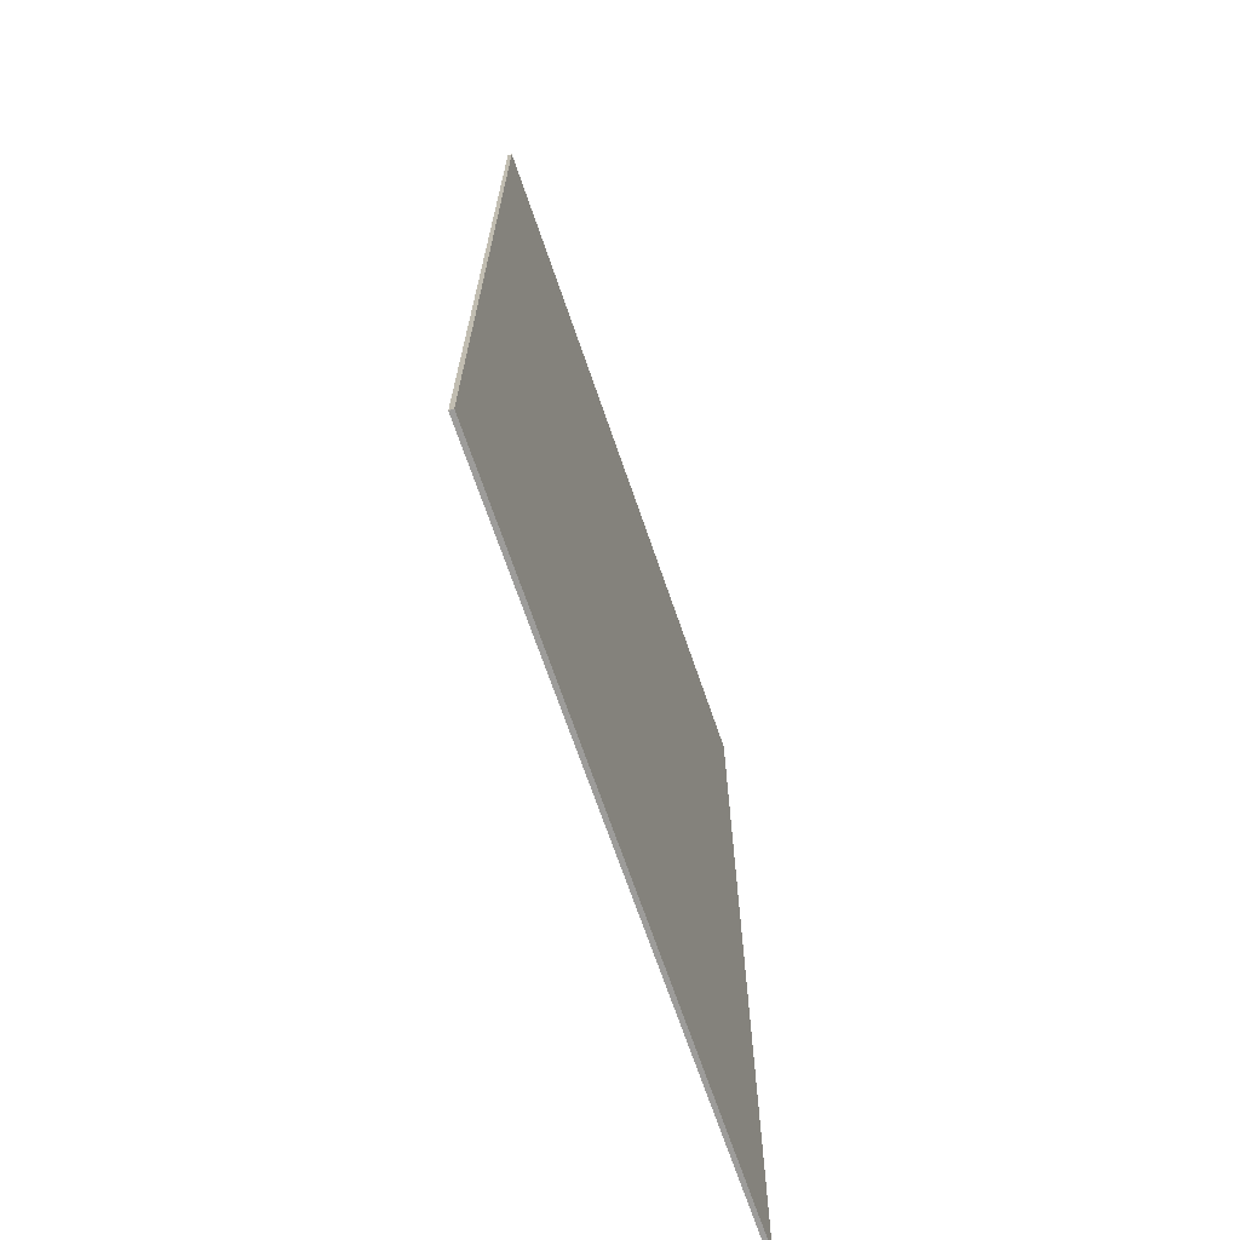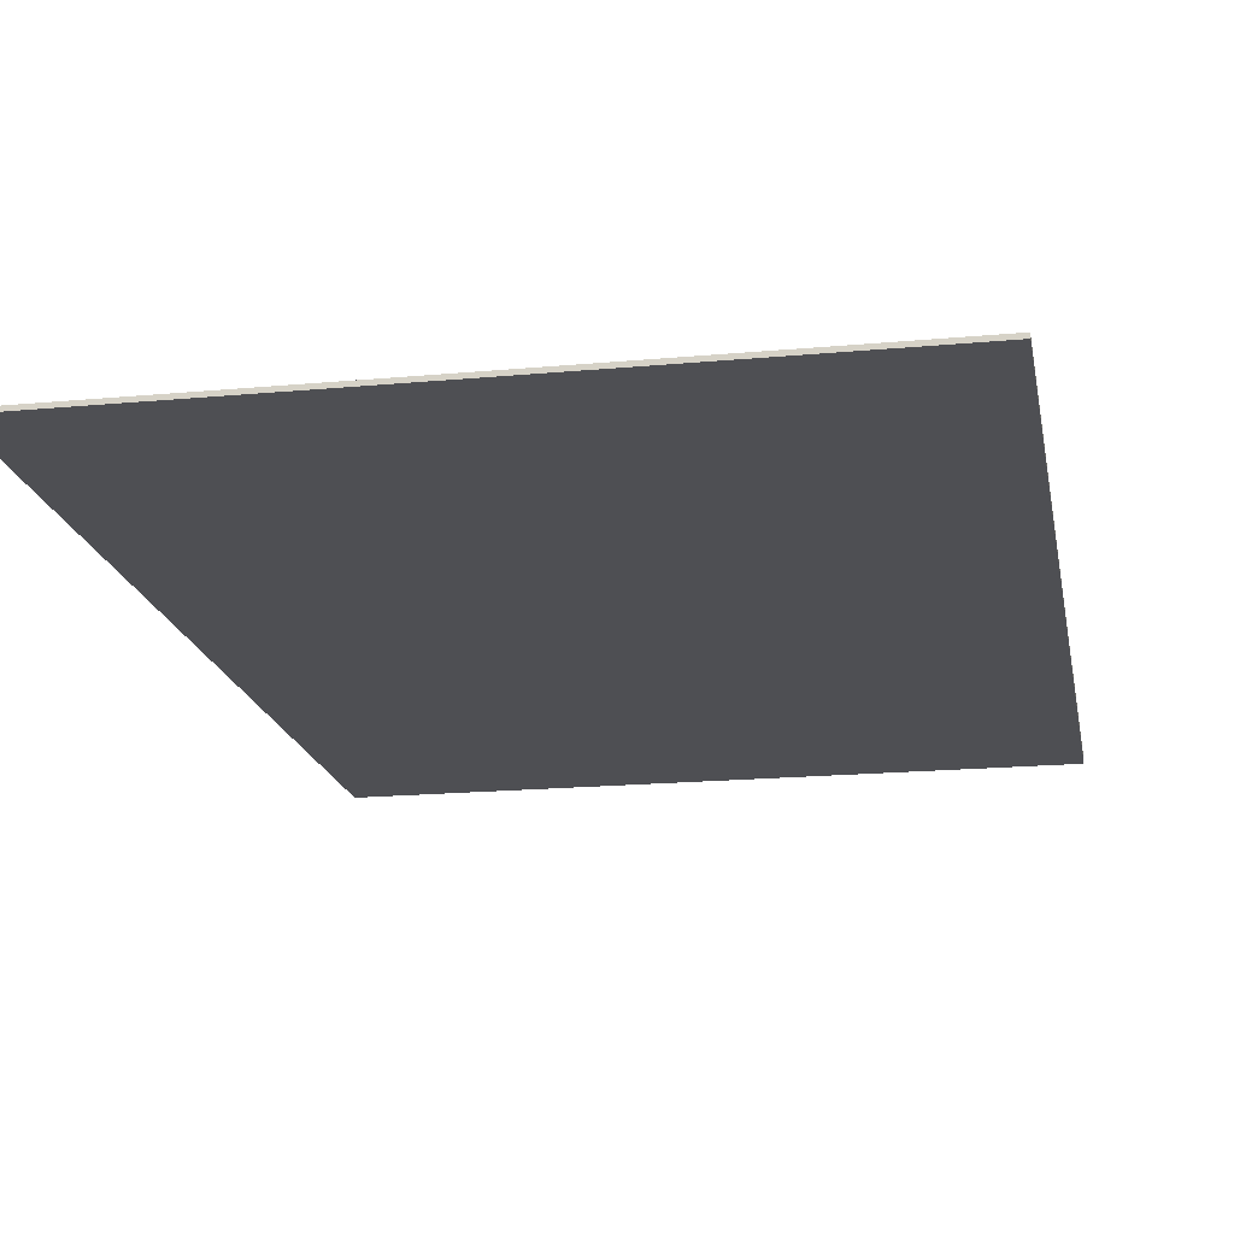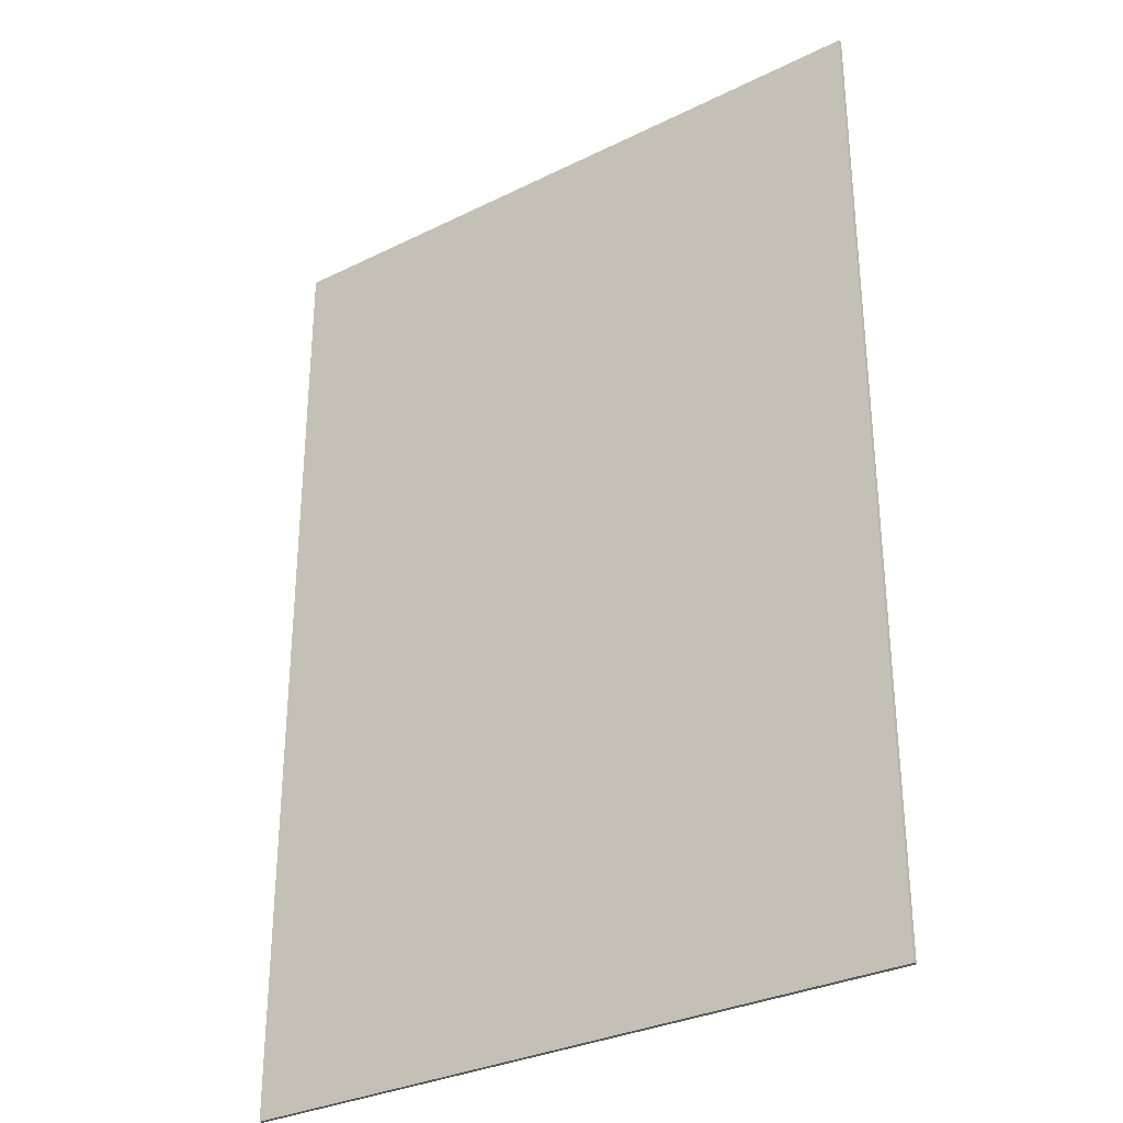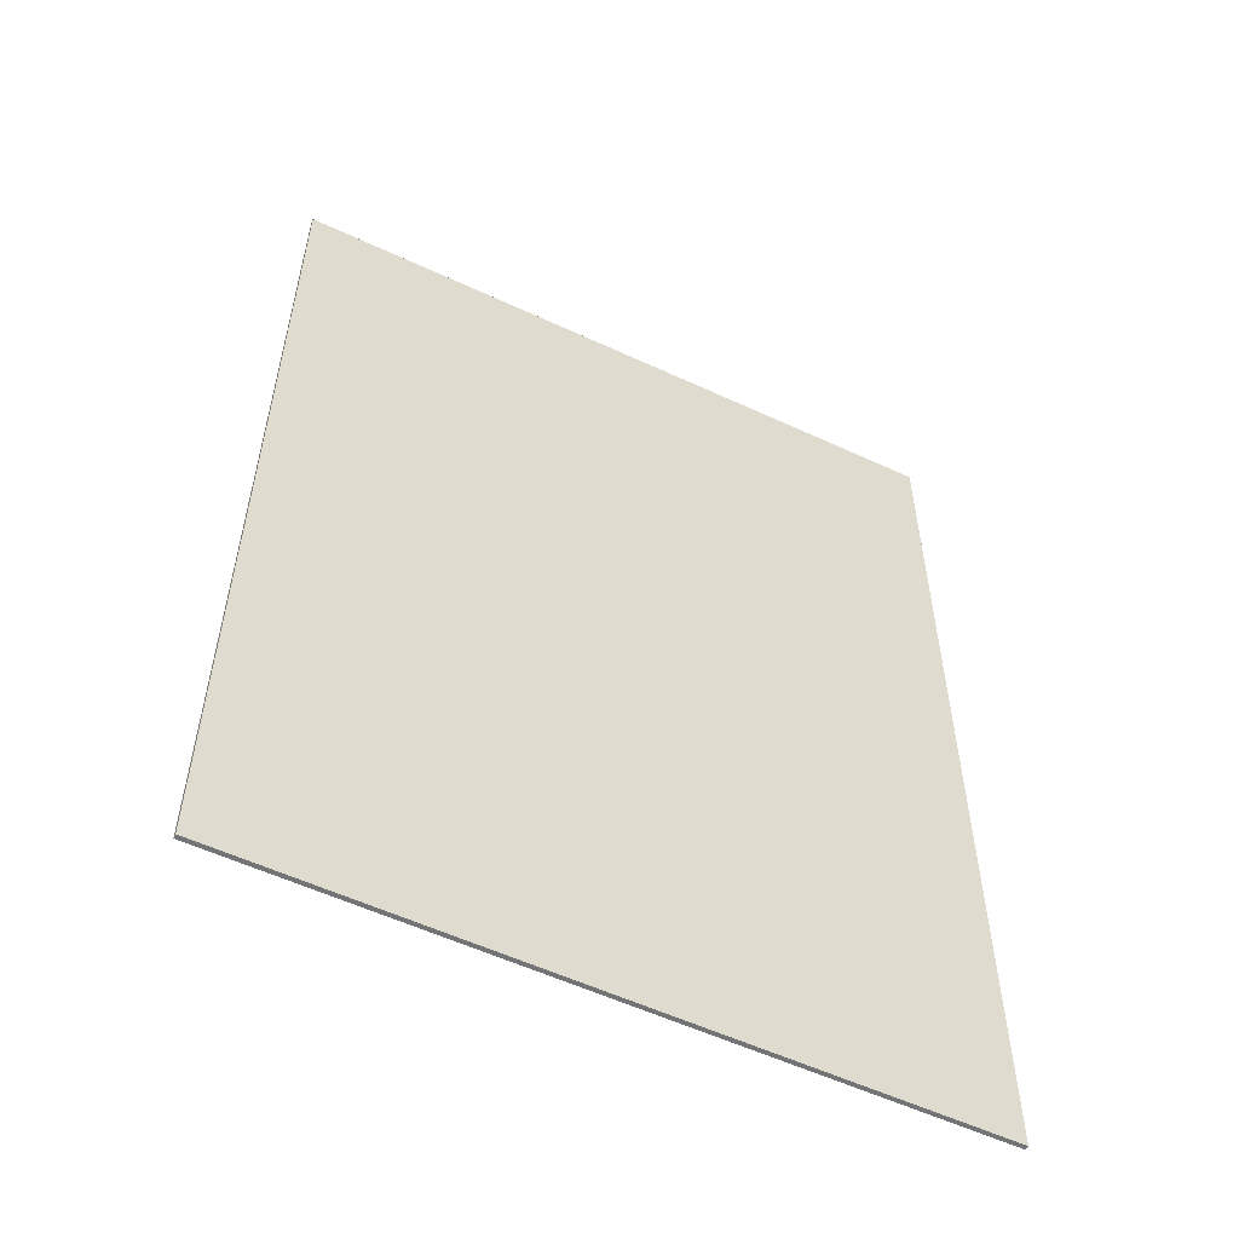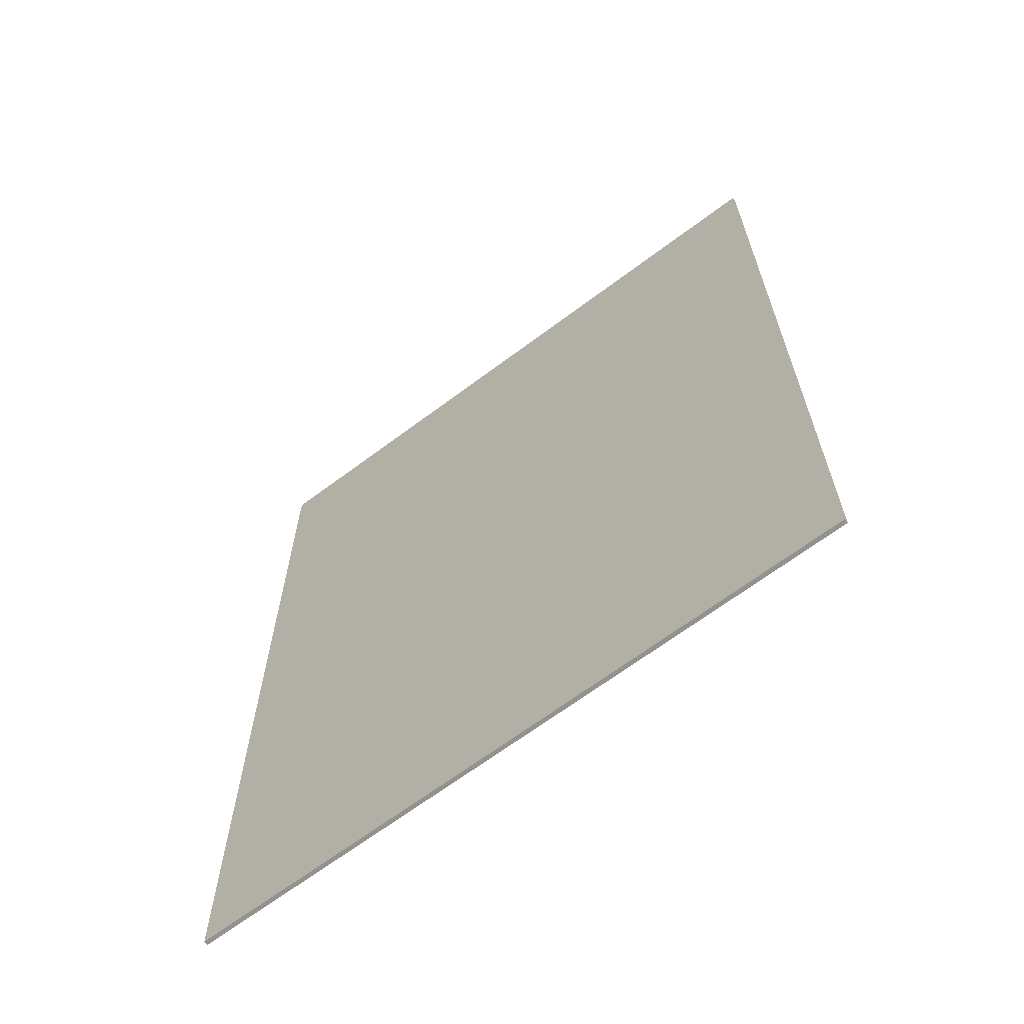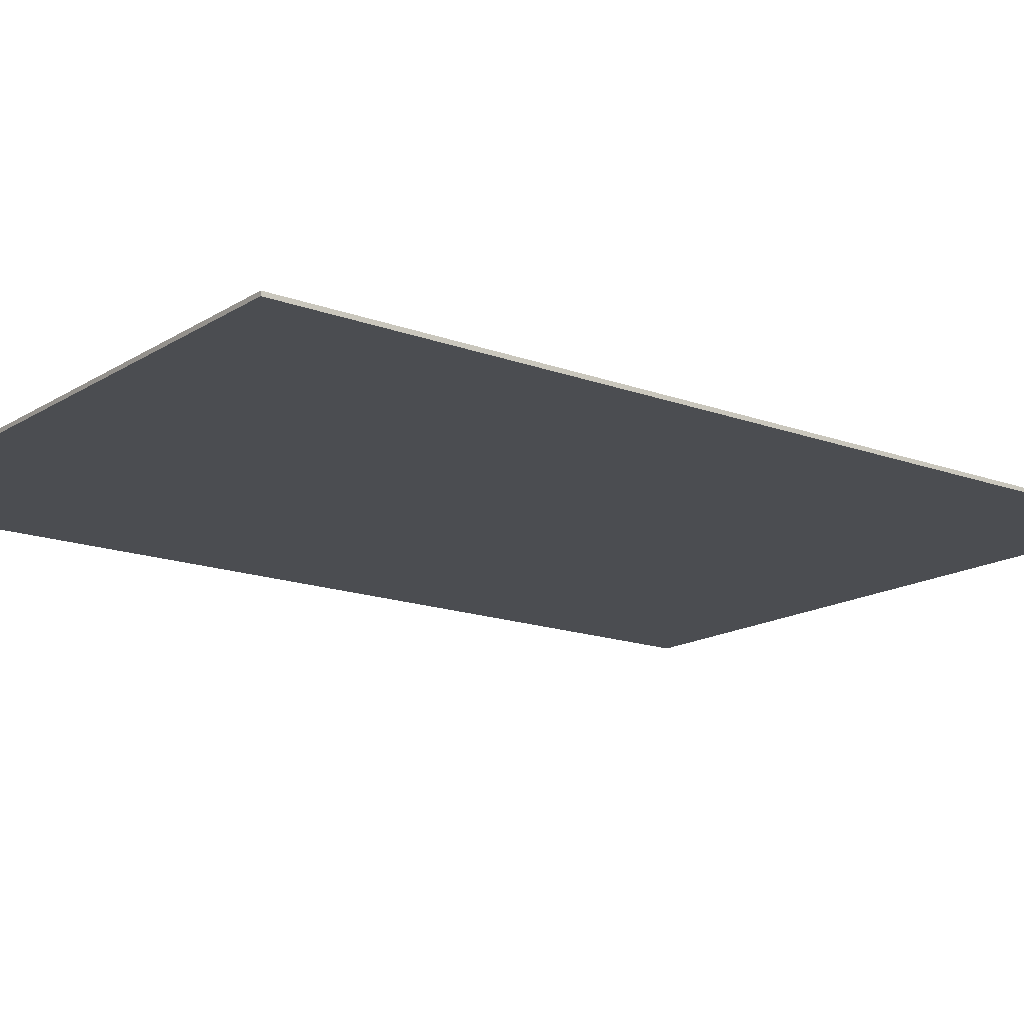
<metadata>
{"format":"obj","ext":"obj","renderer":"f3d","projection":"perspective","resolution":1024,"background":"white","views":[{"elev":-70.3,"azim":-71.0,"up":"+Z"},{"elev":-18.1,"azim":-169.7,"up":"+Y"},{"elev":-31.3,"azim":35.1,"up":"+Z"},{"elev":-56.1,"azim":-26.0,"up":"+Z"},{"elev":-66.5,"azim":37.0,"up":"+Z"},{"elev":-15.8,"azim":-127.8,"up":"+Y"}]}
</metadata>
<code>
g Mesh1 Groupe_46_1 Model
v 9.899 -1.805e-16 -2.047
v 11.5 -1.805e-16 -2.047
v 11.5 -1.805e-16 0.253
v 9.899 -1.805e-16 0.253
f 1 2 3 4
v 9.899 0.01 -2.047
v 11.5 0.01 -2.047
f 2 1 5 6
v 9.899 0.01 0.253
f 1 4 7 5
v 11.5 0.01 0.253
f 4 3 8 7
f 3 2 6 8
f 6 5 7 8

</code>
